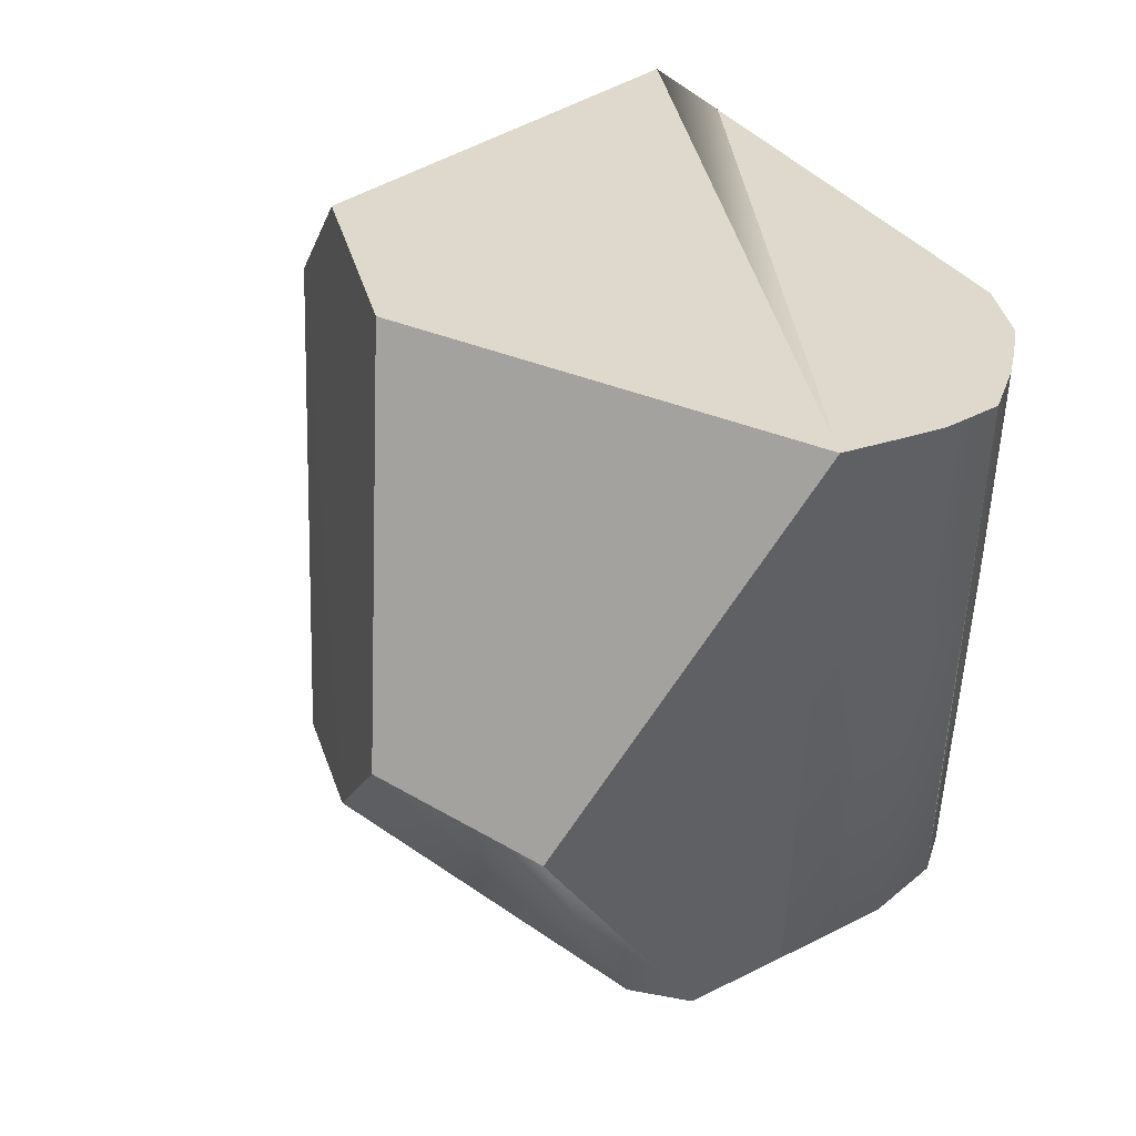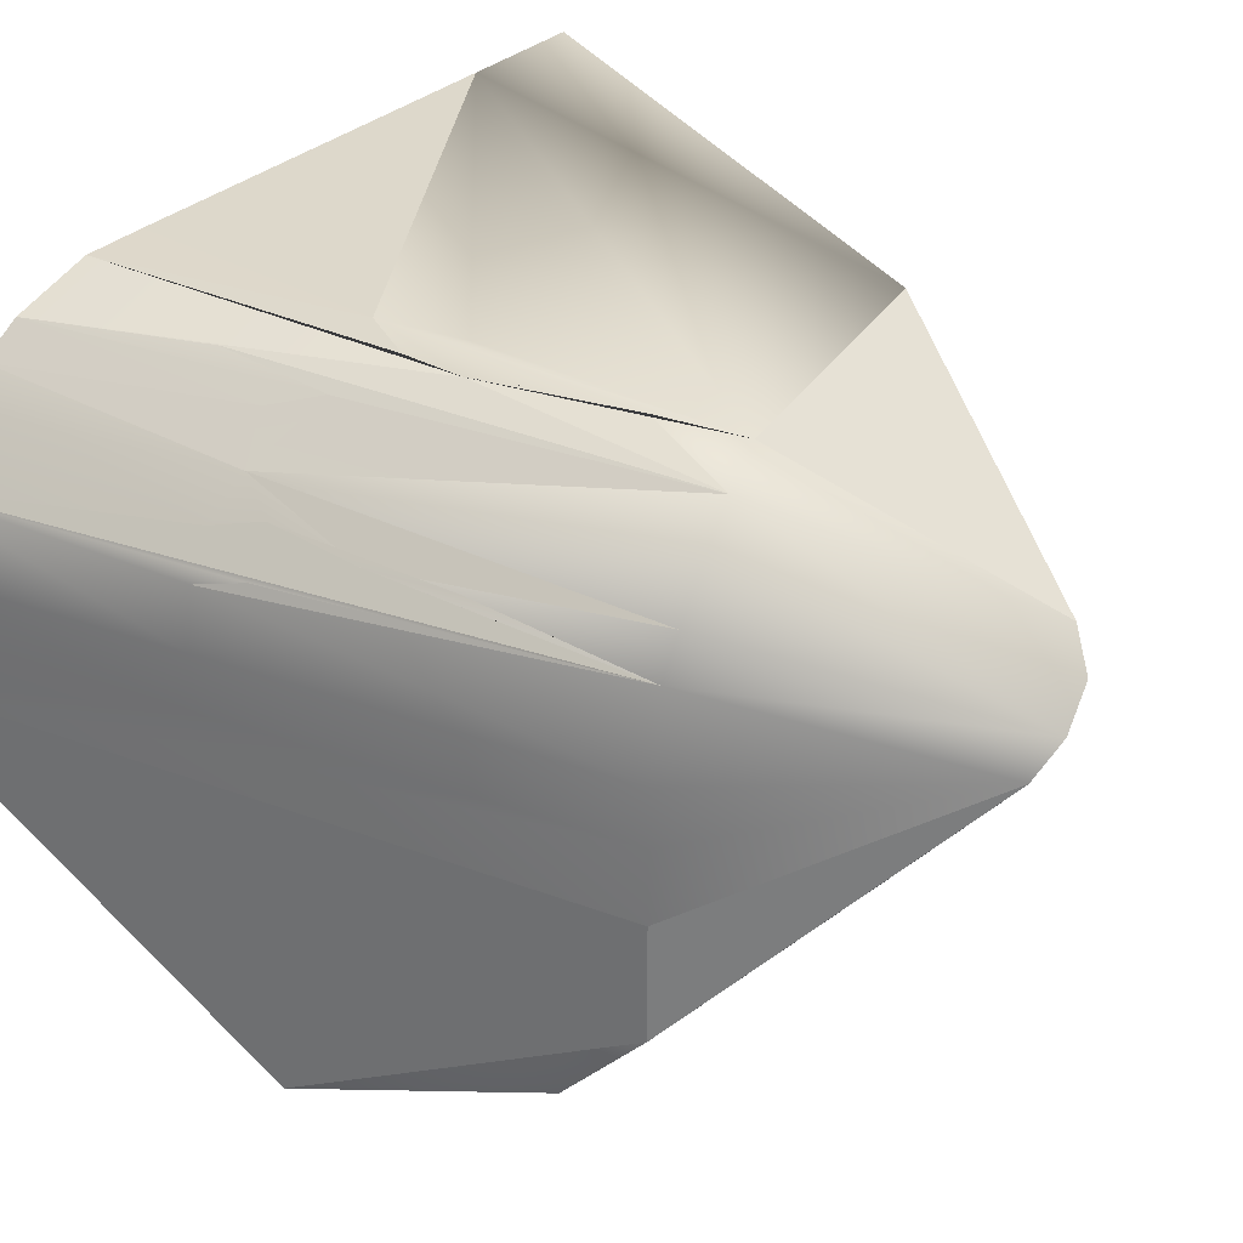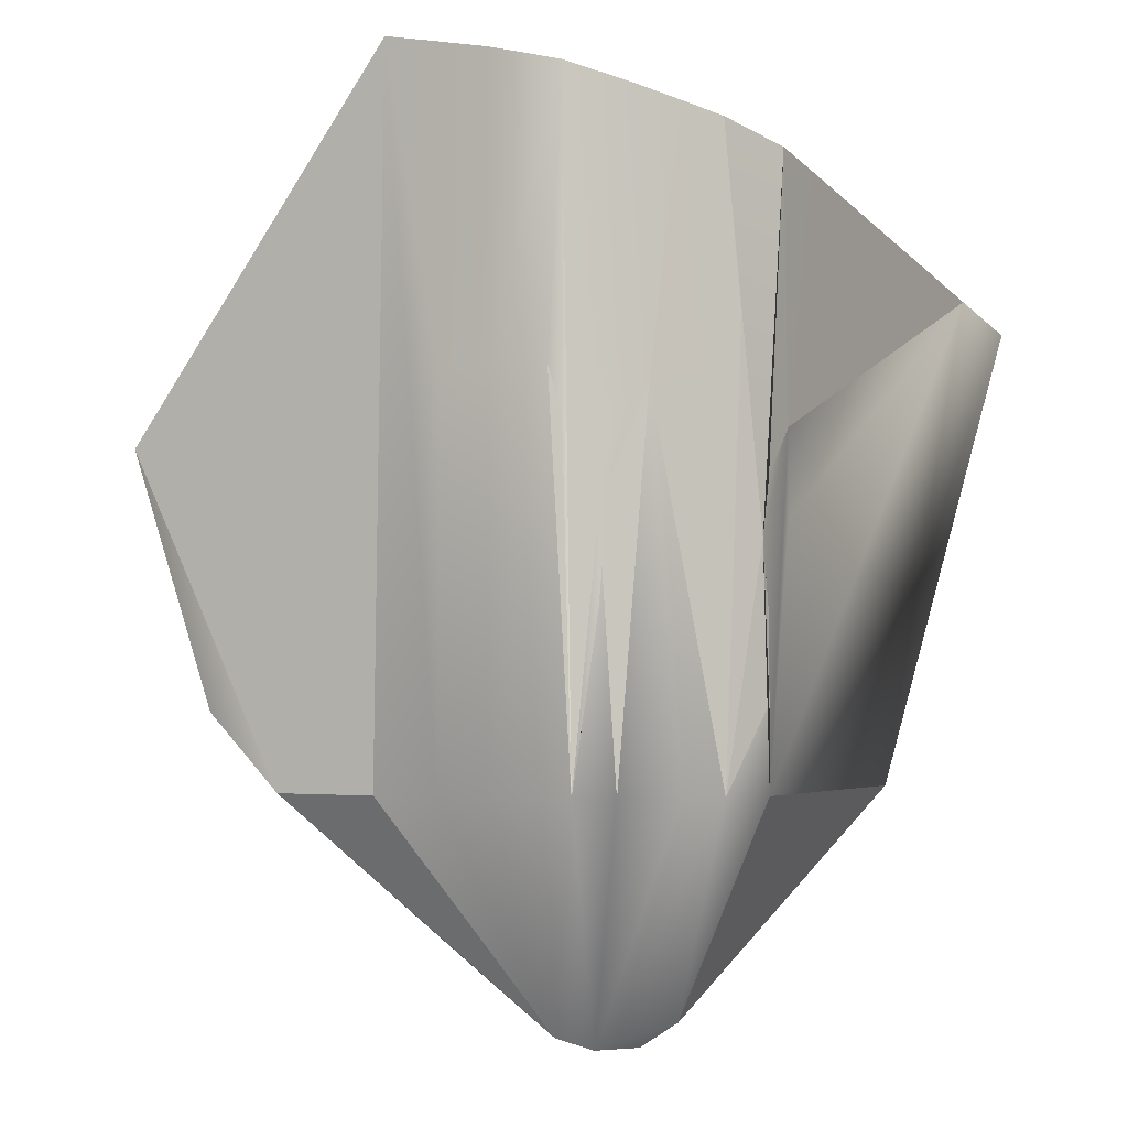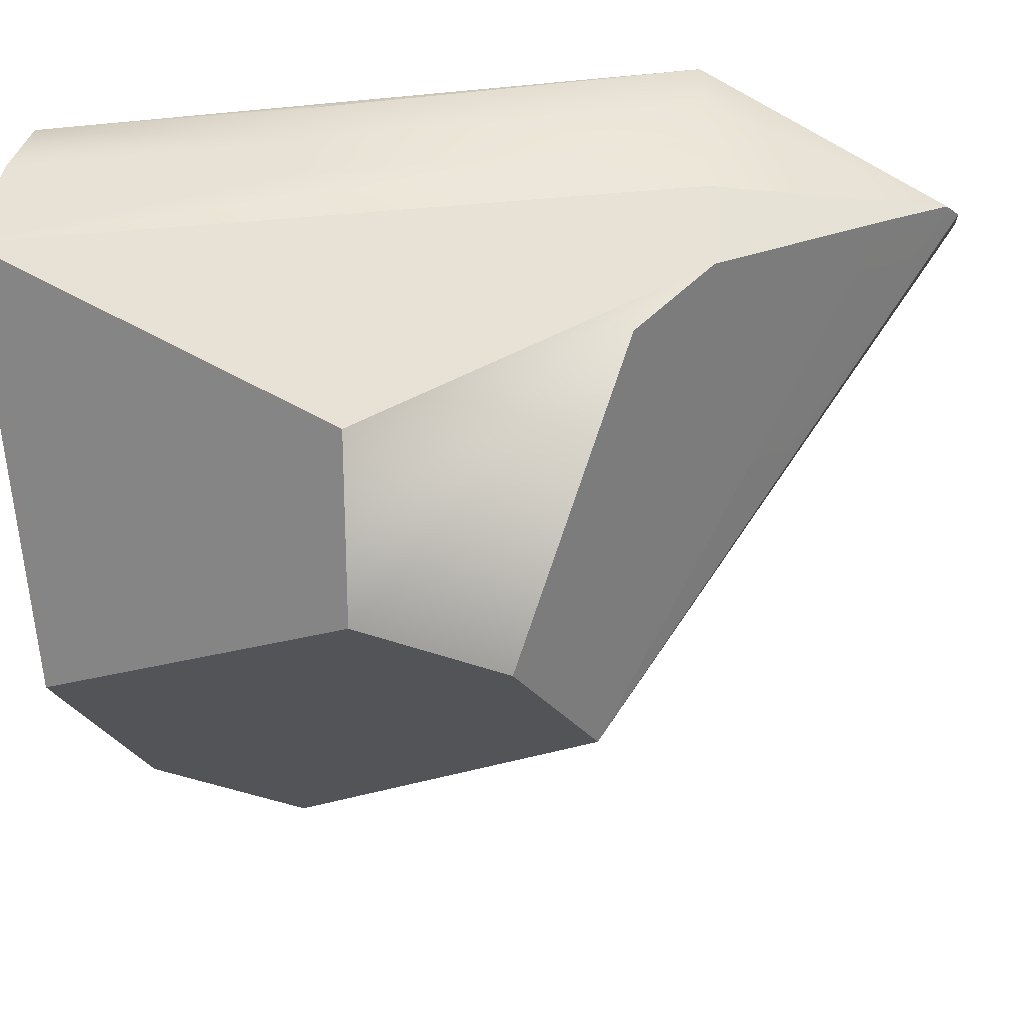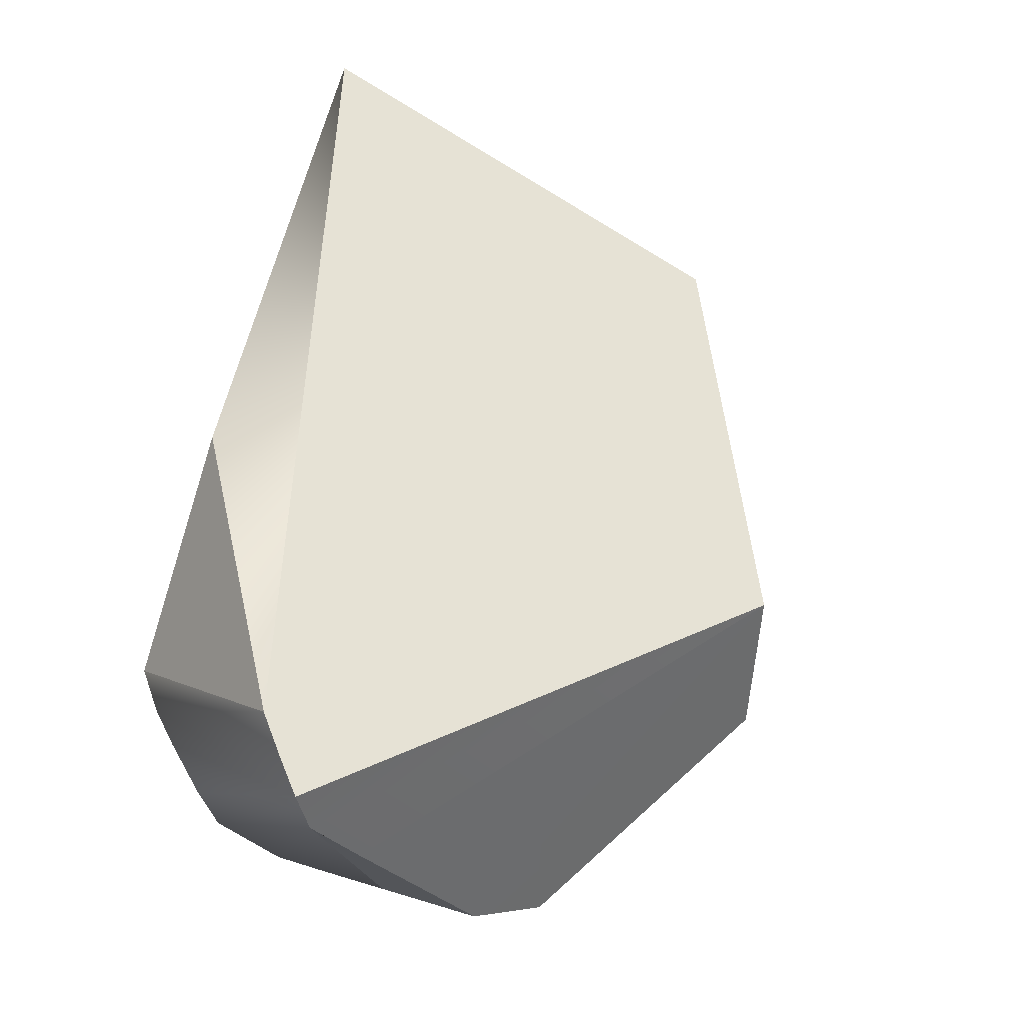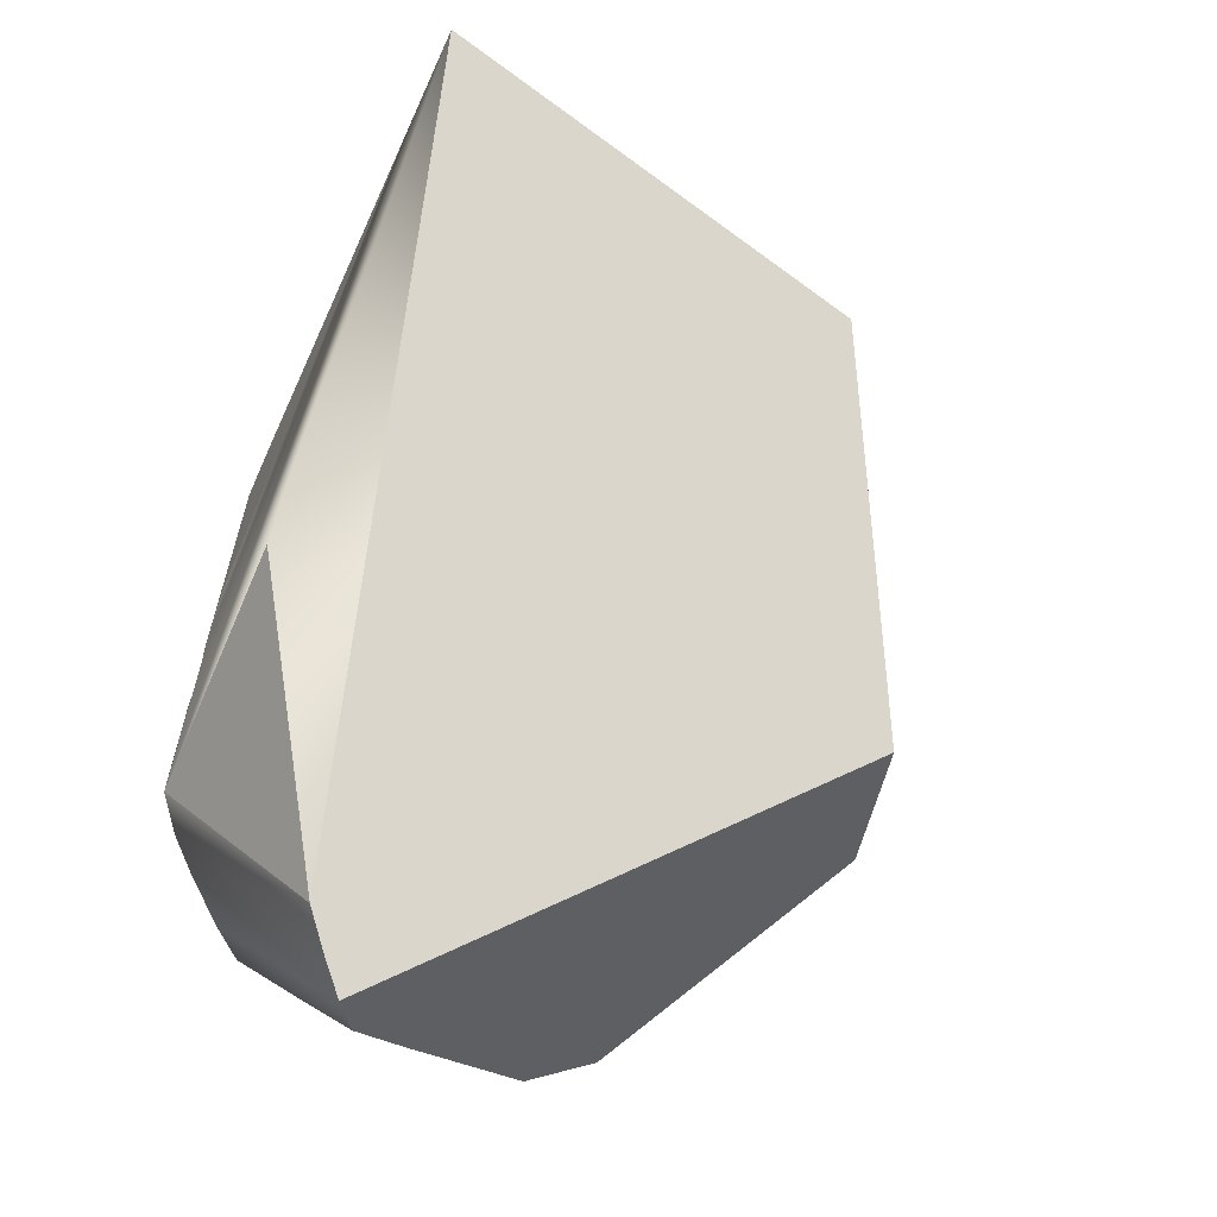
<metadata>
{"format":"obj","ext":"obj","renderer":"f3d","projection":"perspective","resolution":1024,"background":"white","views":[{"elev":45.6,"azim":59.9,"up":"+Z"},{"elev":31.4,"azim":117.4,"up":"+Y"},{"elev":-2.5,"azim":118.9,"up":"+Z"},{"elev":-42.6,"azim":96.5,"up":"+Y"},{"elev":-74.3,"azim":-108.2,"up":"+Z"},{"elev":-63.6,"azim":-113.9,"up":"+Z"}]}
</metadata>
<code>
o Hammer_cell.009
v -4.209 -0.3173 -6.391
v -7.274 1.368 -2.663
v -3.791 0.6119 -0.5018
v -6.255 1.319 -1.088
v -1.53 -0.81 -4.207
v -2.482 -0.7655 -5.695
v 0.1198 5.127 -3.739
v -2.004 6.737 -4.27
v -0.5284 5.91 -3.908
v -1.591 6.707 -4.801
v -1.297 6.547 -3.193
v 0.05764 5.255 -4.271
v 0.007071 5.332 -7.985
v -1.585 6.707 -7.985
v -0.1647 5.537 -3.74
v -0.2768 5.655 -4.26
v -0.2939 5.67 -7.985
v -1.148 6.431 -7.985
v -0.7922 6.132 -7.985
v -2.004 6.737 -5.199
v 0.2137 3.187 -7.985
v -2.165 4.95 -10.66
v 0.2073 4.513 -3.739
v 0.2135 3.936 -3.739
v 0.2073 4.511 -7.985
v 0.2135 3.935 -7.985
v -0.1666 5.538 -6.128
v -0.1659 5.538 -5.199
v -0.9644 6.281 -3.806
v -1.147 6.43 -4.354
v -1.585 6.707 -7.065
v -1.585 6.707 -6.194
v -1.508 6.678 -5.423
v -1.748 4.64 -10.66
v -0.921 3.712 -9.793
v -8.483 6.737 -2.587
v -1.148 6.431 -1.221
v -0.792 6.132 -1.096
v 0.05792 5.255 -0.7661
v 0.2135 3.936 -0.4686
v 0.2073 4.513 -0.5876
v 0.2137 3.299 -0.3382
v -1.93 6.731 -1.421
v -1.382 4.378 -10.5
v 0.2137 0.1648 -4.387
v 0.2137 1.173 -7.165
v -4.571 6.737 -7.985
v -2.604 6.737 -1.542
v 0.2137 2.02 -7.985
v -2.483 5.24 -10.42
v -7.127 6.737 -2.345
v -0.4429 5.815 -0.9695
f 6 2 1
f 3 4 2
f 4 36 2
f 36 4 3
f 24 41 40
f 23 39 41
f 42 24 40
f 23 7 39
f 14 33 32
f 14 32 31
f 24 23 41
f 47 36 51
f 51 48 8
f 51 8 20
f 51 20 14
f 51 14 47
f 3 42 36
f 42 51 36
f 42 41 51
f 41 38 51
f 38 48 51
f 47 50 36
f 14 18 50
f 46 45 5 6
f 26 24 42
f 40 41 42
f 45 46 49
f 45 49 21
f 45 21 42
f 21 26 42
f 39 38 41
f 18 9 19
f 37 43 38
f 43 48 38
f 39 52 38
f 34 50 18
f 9 29 38
f 29 37 38
f 43 8 48
f 14 50 47
f 50 22 1
f 22 34 1
f 34 44 1
f 44 35 1
f 35 49 1
f 25 13 7 23
f 21 44 26
f 44 25 26
f 49 44 21
f 10 33 8
f 33 14 8
f 14 20 8
f 43 10 8
f 39 12 13
f 29 30 37
f 30 11 37
f 10 33 43
f 9 38 52
f 18 30 9
f 30 29 9
f 44 49 35
f 5 45 42 3
f 24 26 25 23
f 15 52 39
f 13 16 15
f 13 15 39
f 49 46 6 1
f 30 18 11
f 50 34 22
f 11 33 37
f 18 33 11
f 50 1 2 36
f 17 19 9
f 34 18 19
f 5 3 2 6
f 13 25 44
f 13 44 34
f 7 12 39
f 27 28 13
f 28 16 13
f 9 52 15
f 13 34 17
f 18 14 31
f 18 31 33
f 31 32 33
f 16 28 9
f 28 17 9
f 28 13 17
f 9 15 16
f 34 19 17
f 33 43 37
f 12 7 13
f 16 27 13
f 16 28 27

</code>
